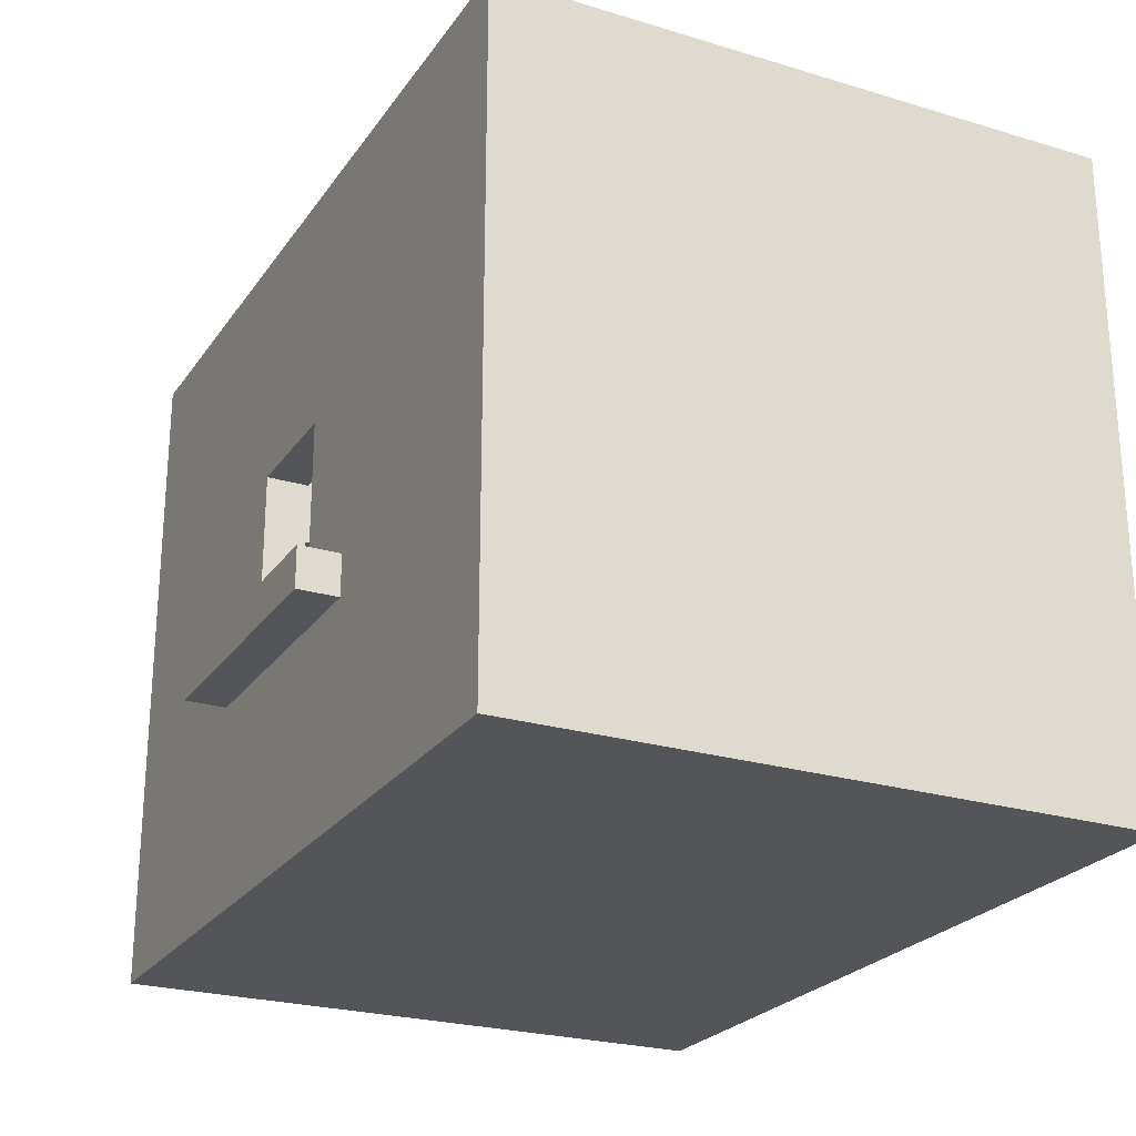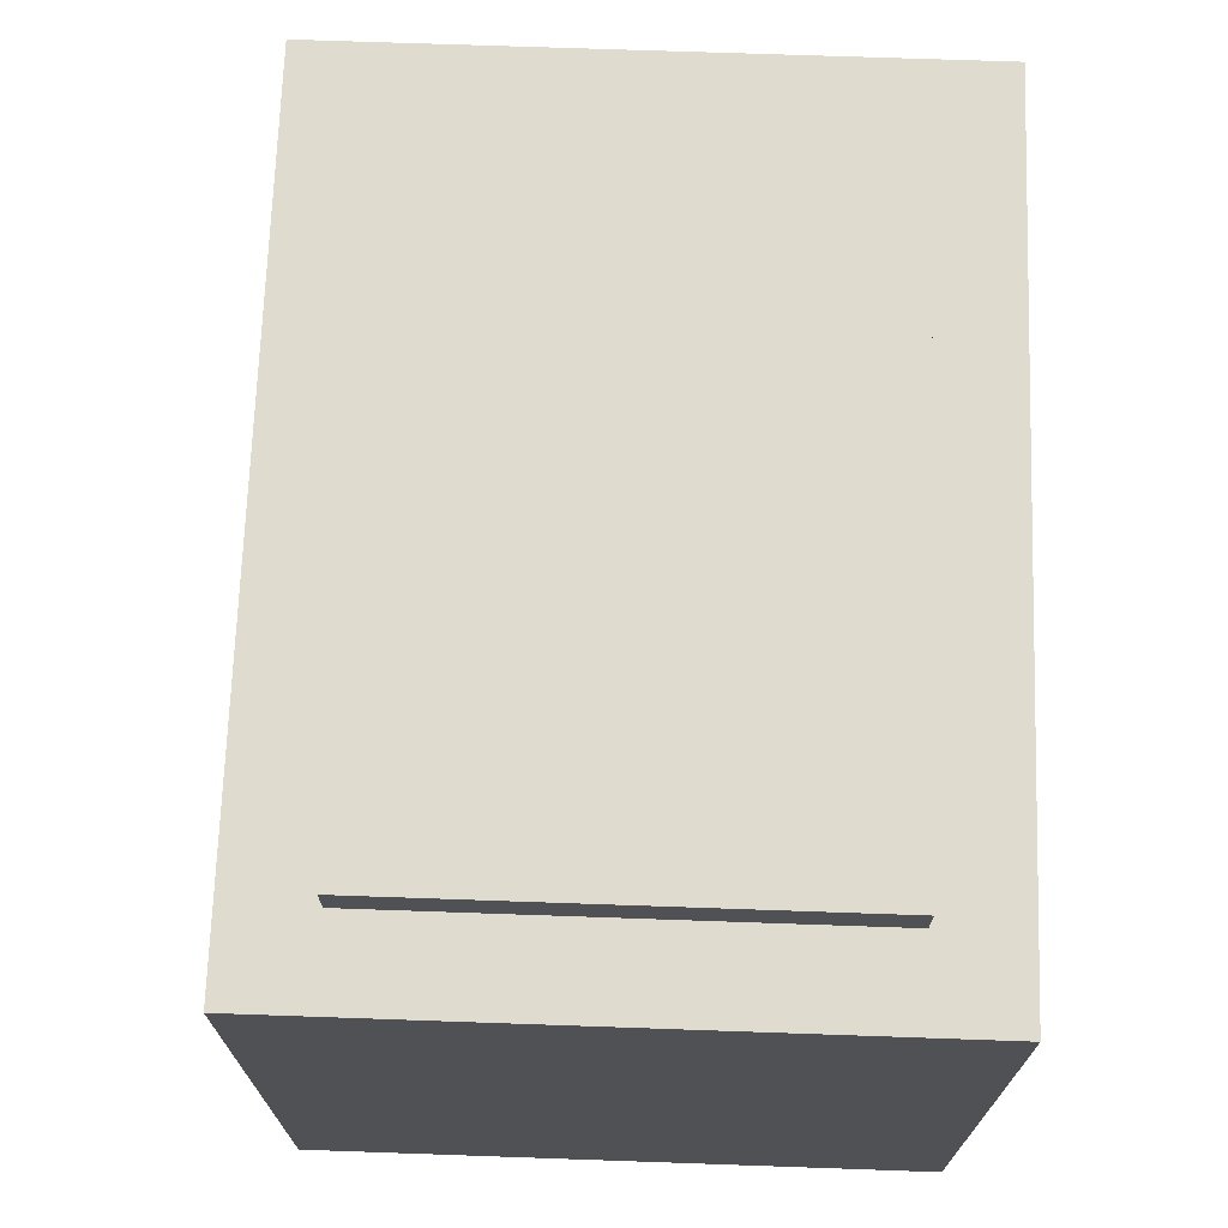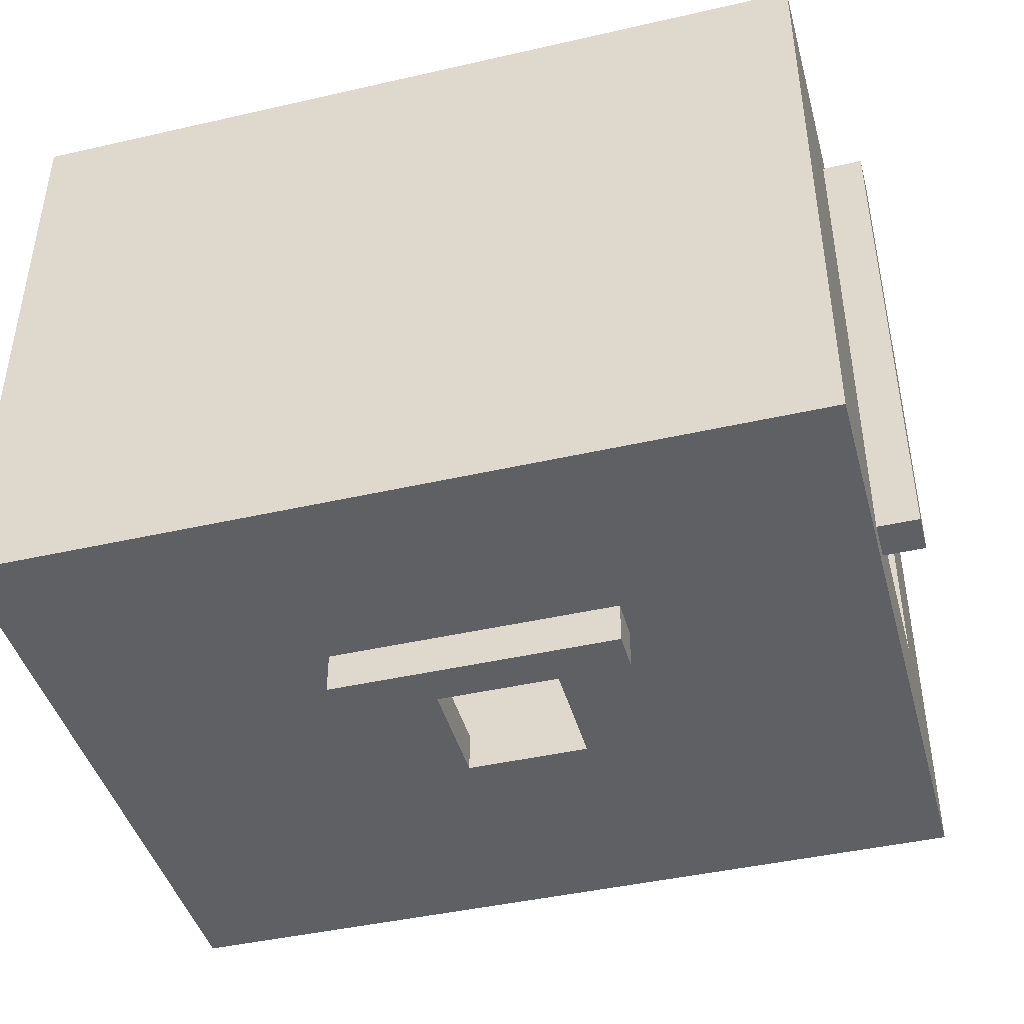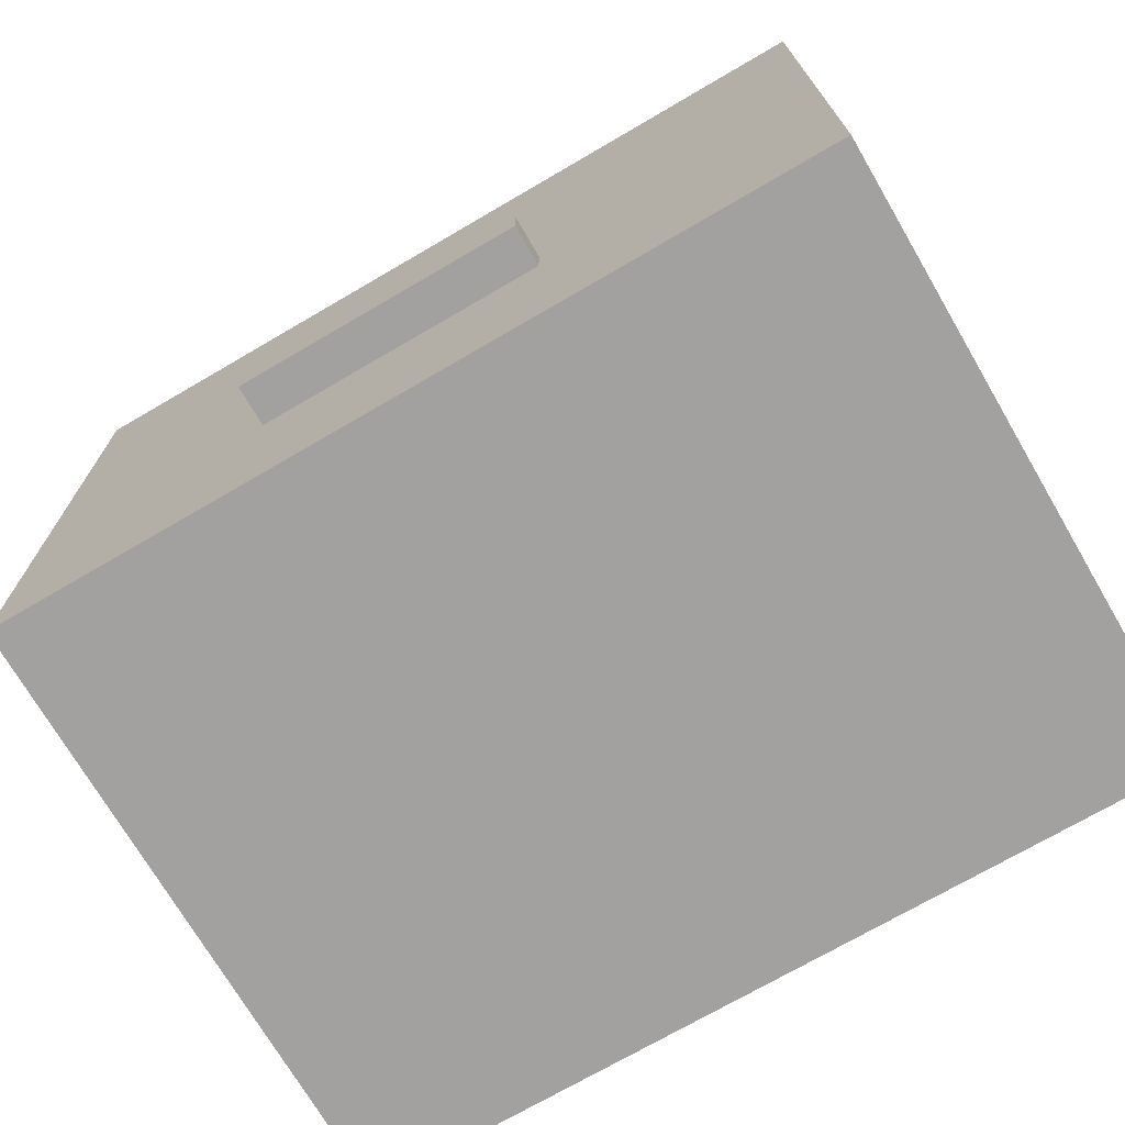
<metadata>
{"format":"obj","ext":"obj","renderer":"f3d","projection":"perspective","resolution":1024,"background":"white","views":[{"elev":-24.4,"azim":-116.4,"up":"+Y"},{"elev":70.5,"azim":-88.0,"up":"+Y"},{"elev":-43.4,"azim":15.1,"up":"+Z"},{"elev":-72.2,"azim":-149.7,"up":"+Y"}]}
</metadata>
<code>
v -10.5 0 7
v -10.5 0 -8
v -10.5 1 7
v -10.5 1 -8
v -10.5 16 7
v -10.5 16 -8
v -8.5 16 5
v -8.5 16 -6
v -8.5 17 5
v -8.5 17 -6
v -3.5 5 -8
v -3.5 5 -9
v -3.5 6 -8
v -3.5 6 -9
v 1.5 7 -7
v 1.5 7 -8
v 1.5 10 -7
v 1.5 10 -8
v 1.5 12 -0
v 1.5 12 -1
v 1.5 13 -0
v 1.5 13 -1
v 1.5 14 -0
v 1.5 14 -1
v 2.5 1 7
v 2.5 1 6
v 2.5 11 7
v 2.5 11 6
v 8.5 1 6
v 8.5 1 -7
v 8.5 6 5
v 8.5 6 -6
v 8.5 7 4
v 8.5 7 -5
v 8.5 12 4
v 8.5 12 -5
v 8.5 13 5
v 8.5 13 -6
v 8.5 14 6
v 8.5 14 -7
v -9.5 1 6
v -9.5 1 -7
v -9.5 7 5
v -9.5 7 -1
v -9.5 7 -2
v -9.5 7 -6
v -9.5 8 5
v -9.5 8 -1
v -9.5 9 4
v -9.5 9 3
v -9.5 9 1
v -9.5 9 -1
v -9.5 10 5
v -9.5 10 4
v -9.5 10 3
v -9.5 10 2
v -9.5 10 1
v -9.5 11 -2
v -9.5 11 -6
v -9.5 14 6
v -9.5 14 -7
v -8.5 7 5
v -8.5 7 -1
v -8.5 7 -2
v -8.5 7 -6
v -8.5 8 5
v -8.5 8 4
v -8.5 8 3
v -8.5 8 2
v -8.5 8 1
v -8.5 8 -1
v -8.5 8 -3
v -8.5 8 -5
v -8.5 9 4
v -8.5 9 3
v -8.5 9 1
v -8.5 9 -1
v -8.5 9 -3
v -8.5 9 -5
v -8.5 10 5
v -8.5 10 4
v -8.5 10 3
v -8.5 10 2
v -8.5 10 1
v -8.5 10 -3
v -8.5 10 -5
v -8.5 11 -2
v -8.5 11 -6
v -3.5 1 7
v -3.5 1 6
v -3.5 11 7
v -3.5 11 6
v -1.5 7 -7
v -1.5 7 -8
v -1.5 10 -7
v -1.5 10 -8
v 2.5 12 -0
v 2.5 12 -1
v 2.5 13 -0
v 2.5 13 -1
v 2.5 14 -0
v 2.5 14 -1
v 3.5 5 -8
v 3.5 5 -9
v 3.5 6 -8
v 3.5 6 -9
v 6.5 16 5
v 6.5 16 -6
v 6.5 17 5
v 6.5 17 -6
v 9.5 0 7
v 9.5 0 -8
v 9.5 1 7
v 9.5 1 -8
v 9.5 5 6
v 9.5 5 -7
v 9.5 6 6
v 9.5 6 5
v 9.5 6 -6
v 9.5 6 -7
v 9.5 7 4
v 9.5 7 -5
v 9.5 12 4
v 9.5 12 -5
v 9.5 13 5
v 9.5 13 -6
v 9.5 16 7
v 9.5 16 -8
v 10.5 5 6
v 10.5 5 -7
v 10.5 6 6
v 10.5 6 -7
v -10.5 0 7
v -10.5 1 7
v -10.5 16 7
v -4.5 1 7
v -4.5 12 7
v -3.5 1 7
v -3.5 11 7
v 2.5 1 7
v 2.5 11 7
v 3.5 1 7
v 3.5 12 7
v 9.5 0 7
v 9.5 1 7
v 9.5 16 7
v 9.5 5 6
v 9.5 6 6
v 10.5 5 6
v 10.5 6 6
v -9.5 7 5
v -9.5 8 5
v -9.5 10 5
v -8.5 7 5
v -8.5 8 5
v -8.5 10 5
v -8.5 16 5
v -8.5 17 5
v 6.5 16 5
v 6.5 17 5
v -9.5 9 3
v -9.5 10 3
v -8.5 9 3
v -8.5 10 3
v 1.5 12 -0
v 1.5 13 -0
v 1.5 14 -0
v 2.5 12 -0
v 2.5 13 -0
v 2.5 14 -0
v -9.5 7 -2
v -9.5 11 -2
v -8.5 7 -2
v -8.5 11 -2
v 8.5 7 -5
v 8.5 12 -5
v 9.5 7 -5
v 9.5 12 -5
v -9.5 1 -7
v -9.5 14 -7
v -2.5 6 -7
v -2.5 11 -7
v -1.5 7 -7
v -1.5 10 -7
v 1.5 7 -7
v 1.5 10 -7
v 2.5 6 -7
v 2.5 11 -7
v 8.5 1 -7
v 8.5 14 -7
v -9.5 1 6
v -9.5 14 6
v -4.5 1 6
v -4.5 12 6
v -3.5 1 6
v -3.5 11 6
v 2.5 1 6
v 2.5 11 6
v 3.5 1 6
v 3.5 12 6
v 8.5 1 6
v 8.5 14 6
v -9.5 9 4
v -9.5 10 4
v -8.5 9 4
v -8.5 10 4
v 8.5 7 4
v 8.5 12 4
v 9.5 7 4
v 9.5 12 4
v -9.5 9 1
v -9.5 10 1
v -8.5 9 1
v -8.5 10 1
v -9.5 7 -1
v -9.5 8 -1
v -9.5 9 -1
v -8.5 7 -1
v -8.5 8 -1
v -8.5 9 -1
v 1.5 12 -1
v 1.5 13 -1
v 1.5 14 -1
v 2.5 12 -1
v 2.5 13 -1
v 2.5 14 -1
v -9.5 7 -6
v -9.5 11 -6
v -8.5 7 -6
v -8.5 11 -6
v -8.5 16 -6
v -8.5 17 -6
v 6.5 16 -6
v 6.5 17 -6
v 9.5 5 -7
v 9.5 6 -7
v 10.5 5 -7
v 10.5 6 -7
v -10.5 0 -8
v -10.5 1 -8
v -10.5 16 -8
v -3.5 5 -8
v -3.5 6 -8
v -2.5 6 -8
v -2.5 11 -8
v -1.5 7 -8
v -1.5 10 -8
v 1.5 7 -8
v 1.5 10 -8
v 2.5 6 -8
v 2.5 11 -8
v 3.5 5 -8
v 3.5 6 -8
v 9.5 0 -8
v 9.5 1 -8
v 9.5 16 -8
v -3.5 5 -9
v -3.5 6 -9
v 3.5 5 -9
v 3.5 6 -9
v -10.5 0 7
v 9.5 0 7
v -9.5 0 6
v 8.5 0 6
v -7.5 0 4
v 6.5 0 4
v -4.5 0 2
v 4.5 0 2
v -1.5 0 1
v -0.5 0 1
v -2.5 0 -0
v -1.5 0 -0
v -0.5 0 -0
v 0.5 0 -0
v 1.5 0 -0
v 2.5 0 -0
v -2.5 0 -1
v -1.5 0 -1
v -0.5 0 -1
v 0.5 0 -1
v 1.5 0 -1
v 2.5 0 -1
v 0.5 0 -2
v 1.5 0 -2
v -4.5 0 -3
v 4.5 0 -3
v -7.5 0 -5
v 6.5 0 -5
v -9.5 0 -7
v 8.5 0 -7
v -10.5 0 -8
v 9.5 0 -8
v 9.5 5 6
v 10.5 5 6
v 9.5 5 -7
v 10.5 5 -7
v -3.5 5 -8
v 3.5 5 -8
v -3.5 5 -9
v 3.5 5 -9
v -9.5 7 5
v -8.5 7 5
v -9.5 7 -1
v -8.5 7 -1
v -9.5 7 -2
v -8.5 7 -2
v -9.5 7 -6
v -8.5 7 -6
v -1.5 10 -7
v 1.5 10 -7
v -1.5 10 -8
v 1.5 10 -8
v -3.5 11 7
v 2.5 11 7
v -3.5 11 6
v 2.5 11 6
v 8.5 12 4
v 9.5 12 4
v 1.5 12 -0
v 2.5 12 -0
v 1.5 12 -1
v 2.5 12 -1
v 8.5 12 -5
v 9.5 12 -5
v -9.5 14 6
v 8.5 14 6
v -7.5 14 5
v -5.5 14 5
v 6.5 14 5
v 7.5 14 5
v -7.5 14 4
v -5.5 14 4
v 6.5 14 4
v 7.5 14 4
v -3.5 14 3
v -1.5 14 3
v 4.5 14 3
v 5.5 14 3
v -3.5 14 2
v -1.5 14 2
v 4.5 14 2
v 5.5 14 2
v 0.5 14 1
v 3.5 14 1
v 1.5 14 -0
v 2.5 14 -0
v 1.5 14 -1
v 2.5 14 -1
v 0.5 14 -2
v 3.5 14 -2
v -3.5 14 -3
v -1.5 14 -3
v 4.5 14 -3
v 5.5 14 -3
v -3.5 14 -4
v -1.5 14 -4
v 4.5 14 -4
v 5.5 14 -4
v -7.5 14 -5
v -5.5 14 -5
v 6.5 14 -5
v 7.5 14 -5
v -7.5 14 -6
v -5.5 14 -6
v 6.5 14 -6
v 7.5 14 -6
v -9.5 14 -7
v 8.5 14 -7
v -3.5 1 7
v 2.5 1 7
v -9.5 1 6
v -4.5 1 6
v -3.5 1 6
v 2.5 1 6
v 3.5 1 6
v 8.5 1 6
v -7.5 1 4
v 6.5 1 4
v -4.5 1 2
v 4.5 1 2
v -1.5 1 1
v -0.5 1 1
v -2.5 1 -0
v -1.5 1 -0
v -0.5 1 -0
v 0.5 1 -0
v 1.5 1 -0
v 2.5 1 -0
v -2.5 1 -1
v -1.5 1 -1
v -0.5 1 -1
v 0.5 1 -1
v 1.5 1 -1
v 2.5 1 -1
v 0.5 1 -2
v 1.5 1 -2
v -4.5 1 -3
v 4.5 1 -3
v -7.5 1 -5
v 6.5 1 -5
v -9.5 1 -7
v 8.5 1 -7
v 9.5 6 6
v 10.5 6 6
v 9.5 6 5
v 9.5 6 -6
v 9.5 6 -7
v 10.5 6 -7
v -3.5 6 -8
v -2.5 6 -8
v 2.5 6 -8
v 3.5 6 -8
v -3.5 6 -9
v 3.5 6 -9
v 8.5 7 4
v 9.5 7 4
v 8.5 7 -5
v 9.5 7 -5
v -1.5 7 -7
v 1.5 7 -7
v -1.5 7 -8
v 1.5 7 -8
v -9.5 9 4
v -8.5 9 4
v -9.5 9 3
v -8.5 9 3
v -9.5 9 1
v -8.5 9 1
v -9.5 9 -1
v -8.5 9 -1
v -9.5 10 5
v -8.5 10 5
v -9.5 10 4
v -8.5 10 4
v -9.5 10 3
v -8.5 10 3
v -9.5 10 2
v -8.5 10 2
v -9.5 10 1
v -8.5 10 1
v -9.5 11 -2
v -8.5 11 -2
v -9.5 11 -6
v -8.5 11 -6
v -10.5 16 7
v 9.5 16 7
v -8.5 16 5
v 6.5 16 5
v -8.5 16 -6
v 6.5 16 -6
v -10.5 16 -8
v 9.5 16 -8
v -8.5 17 5
v 6.5 17 5
v -8.5 17 -6
v 6.5 17 -6
f 3 2 1
f 4 2 3
f 5 4 3
f 6 4 5
f 9 8 7
f 10 8 9
f 13 12 11
f 14 12 13
f 17 16 15
f 18 16 17
f 21 20 19
f 22 20 21
f 23 22 21
f 24 22 23
f 27 26 25
f 28 26 27
f 31 30 29
f 32 30 31
f 33 32 31
f 34 32 33
f 35 33 31
f 36 32 34
f 37 31 29
f 37 36 35
f 37 35 31
f 38 32 36
f 38 36 37
f 38 30 32
f 39 37 29
f 39 38 37
f 40 30 38
f 40 38 39
f 41 42 43
f 43 42 44
f 44 42 45
f 45 42 46
f 41 43 47
f 44 45 48
f 48 45 52
f 41 47 53
f 49 50 54
f 54 50 55
f 51 52 57
f 55 56 58
f 56 57 58
f 57 52 58
f 52 45 58
f 54 55 58
f 53 54 58
f 46 42 59
f 53 58 60
f 58 59 60
f 41 53 60
f 59 42 61
f 60 59 61
f 62 63 66
f 66 63 67
f 67 63 68
f 68 63 69
f 69 63 70
f 70 63 71
f 64 65 72
f 72 65 73
f 66 67 74
f 67 68 74
f 68 69 75
f 74 68 75
f 70 71 76
f 69 70 76
f 76 71 77
f 72 73 78
f 64 72 78
f 73 65 79
f 78 73 79
f 66 74 80
f 80 74 81
f 75 69 82
f 69 76 83
f 82 69 83
f 83 76 84
f 64 78 85
f 78 79 85
f 79 65 86
f 85 79 86
f 85 86 87
f 64 85 87
f 86 65 88
f 87 86 88
f 89 90 91
f 91 90 92
f 93 94 95
f 95 94 96
f 97 98 99
f 99 98 100
f 99 100 101
f 101 100 102
f 103 104 105
f 105 104 106
f 107 108 109
f 109 108 110
f 111 112 113
f 113 112 114
f 113 114 115
f 115 114 116
f 113 115 117
f 116 114 120
f 118 119 121
f 121 119 122
f 118 121 123
f 122 119 124
f 117 118 125
f 123 124 125
f 118 123 125
f 119 120 126
f 125 124 126
f 124 119 126
f 117 125 127
f 113 117 127
f 125 126 127
f 126 120 128
f 127 126 128
f 120 114 128
f 129 130 131
f 131 130 132
f 136 134 133
f 136 135 134
f 137 135 136
f 138 136 133
f 138 137 136
f 139 137 138
f 140 138 133
f 141 137 139
f 142 140 133
f 142 141 140
f 143 135 137
f 143 141 142
f 143 137 141
f 144 142 133
f 145 143 142
f 145 142 144
f 146 135 143
f 146 143 145
f 149 148 147
f 150 148 149
f 154 152 151
f 155 153 152
f 155 152 154
f 156 153 155
f 159 158 157
f 160 158 159
f 163 162 161
f 164 162 163
f 168 166 165
f 169 167 166
f 169 166 168
f 170 167 169
f 173 172 171
f 174 172 173
f 177 176 175
f 178 176 177
f 181 180 179
f 182 180 181
f 183 182 181
f 184 182 183
f 185 183 181
f 186 182 184
f 187 181 179
f 187 186 185
f 187 185 181
f 188 182 186
f 188 186 187
f 188 180 182
f 189 187 179
f 189 188 187
f 190 180 188
f 190 188 189
f 191 192 193
f 193 192 194
f 193 194 195
f 195 194 196
f 196 194 198
f 197 198 199
f 194 192 200
f 199 198 200
f 198 194 200
f 199 200 201
f 200 192 202
f 201 200 202
f 203 204 205
f 205 204 206
f 207 208 209
f 209 208 210
f 211 212 213
f 213 212 214
f 215 216 218
f 216 217 219
f 218 216 219
f 219 217 220
f 221 222 224
f 222 223 225
f 224 222 225
f 225 223 226
f 227 228 229
f 229 228 230
f 231 232 233
f 233 232 234
f 235 236 237
f 237 236 238
f 240 241 242
f 242 241 243
f 243 241 244
f 244 241 245
f 244 245 246
f 246 245 247
f 244 246 248
f 247 245 249
f 244 248 250
f 248 249 250
f 245 241 251
f 250 249 251
f 249 245 251
f 240 242 252
f 250 251 253
f 239 240 254
f 252 253 255
f 254 240 255
f 240 252 255
f 251 241 256
f 255 253 256
f 253 251 256
f 257 258 259
f 259 258 260
f 263 262 261
f 264 262 263
f 265 264 263
f 266 264 265
f 267 266 265
f 268 266 267
f 269 268 267
f 270 268 269
f 271 269 267
f 272 270 269
f 272 269 271
f 273 268 270
f 273 270 272
f 274 268 273
f 275 268 274
f 276 268 275
f 277 272 271
f 277 271 267
f 278 273 272
f 278 272 277
f 279 274 273
f 279 273 278
f 280 275 274
f 280 274 279
f 281 276 275
f 281 275 280
f 282 268 276
f 282 276 281
f 283 281 280
f 283 280 279
f 283 278 277
f 283 279 278
f 284 282 281
f 284 281 283
f 285 267 265
f 285 283 277
f 285 284 283
f 285 277 267
f 286 282 284
f 286 284 285
f 286 266 268
f 286 268 282
f 287 265 263
f 287 285 265
f 287 286 285
f 288 266 286
f 288 286 287
f 288 264 266
f 289 263 261
f 289 287 263
f 289 288 287
f 290 264 288
f 290 288 289
f 290 262 264
f 291 289 261
f 291 290 289
f 292 262 290
f 292 290 291
f 295 294 293
f 296 294 295
f 299 298 297
f 300 298 299
f 303 302 301
f 304 302 303
f 307 306 305
f 308 306 307
f 311 310 309
f 312 310 311
f 315 314 313
f 316 314 315
f 321 320 319
f 322 320 321
f 323 318 317
f 324 318 323
f 327 326 325
f 328 326 327
f 329 326 328
f 330 326 329
f 331 327 325
f 331 328 327
f 332 329 328
f 332 328 331
f 333 330 329
f 333 329 332
f 334 326 330
f 334 330 333
f 335 333 332
f 335 332 331
f 335 334 333
f 336 334 335
f 337 334 336
f 338 334 337
f 339 335 331
f 339 336 335
f 340 337 336
f 340 336 339
f 341 338 337
f 341 337 340
f 342 334 338
f 342 338 341
f 343 341 340
f 343 340 339
f 343 342 341
f 344 342 343
f 345 344 343
f 346 344 345
f 347 345 343
f 348 344 346
f 349 343 339
f 349 348 347
f 349 347 343
f 350 344 348
f 350 348 349
f 350 342 344
f 351 339 331
f 351 349 339
f 351 350 349
f 352 350 351
f 353 342 350
f 353 350 352
f 354 334 342
f 354 342 353
f 355 352 351
f 355 351 331
f 356 353 352
f 356 352 355
f 357 354 353
f 357 353 356
f 358 334 354
f 358 354 357
f 359 331 325
f 359 355 331
f 359 358 357
f 359 356 355
f 359 357 356
f 360 358 359
f 361 334 358
f 361 358 360
f 362 326 334
f 362 334 361
f 363 360 359
f 363 359 325
f 364 361 360
f 364 360 363
f 365 362 361
f 365 361 364
f 366 326 362
f 366 362 365
f 367 363 325
f 367 365 364
f 367 366 365
f 367 364 363
f 368 326 366
f 368 366 367
f 369 370 373
f 373 370 374
f 371 372 377
f 375 376 377
f 374 375 377
f 373 374 377
f 372 373 377
f 377 376 378
f 377 378 379
f 379 378 380
f 379 380 381
f 381 380 382
f 379 381 383
f 381 382 384
f 383 381 384
f 382 380 385
f 384 382 385
f 385 380 386
f 386 380 387
f 387 380 388
f 383 384 389
f 379 383 389
f 384 385 390
f 389 384 390
f 385 386 391
f 390 385 391
f 386 387 392
f 391 386 392
f 387 388 393
f 392 387 393
f 388 380 394
f 393 388 394
f 392 393 395
f 391 392 395
f 389 390 395
f 390 391 395
f 393 394 396
f 395 393 396
f 377 379 397
f 389 395 397
f 395 396 397
f 379 389 397
f 396 394 398
f 397 396 398
f 380 378 398
f 394 380 398
f 371 377 399
f 377 397 399
f 397 398 399
f 398 378 400
f 399 398 400
f 378 376 400
f 371 399 401
f 399 400 401
f 400 376 402
f 401 400 402
f 403 404 405
f 405 404 406
f 406 404 407
f 407 404 408
f 409 410 413
f 411 412 413
f 410 411 413
f 413 412 414
f 415 416 417
f 417 416 418
f 419 420 421
f 421 420 422
f 423 424 425
f 425 424 426
f 427 428 429
f 429 428 430
f 431 432 433
f 433 432 434
f 435 436 437
f 437 436 438
f 437 438 439
f 439 438 440
f 441 442 443
f 443 442 444
f 445 446 447
f 447 446 448
f 445 447 449
f 448 446 450
f 445 449 451
f 449 450 451
f 450 446 452
f 451 450 452
f 453 454 455
f 455 454 456

</code>
